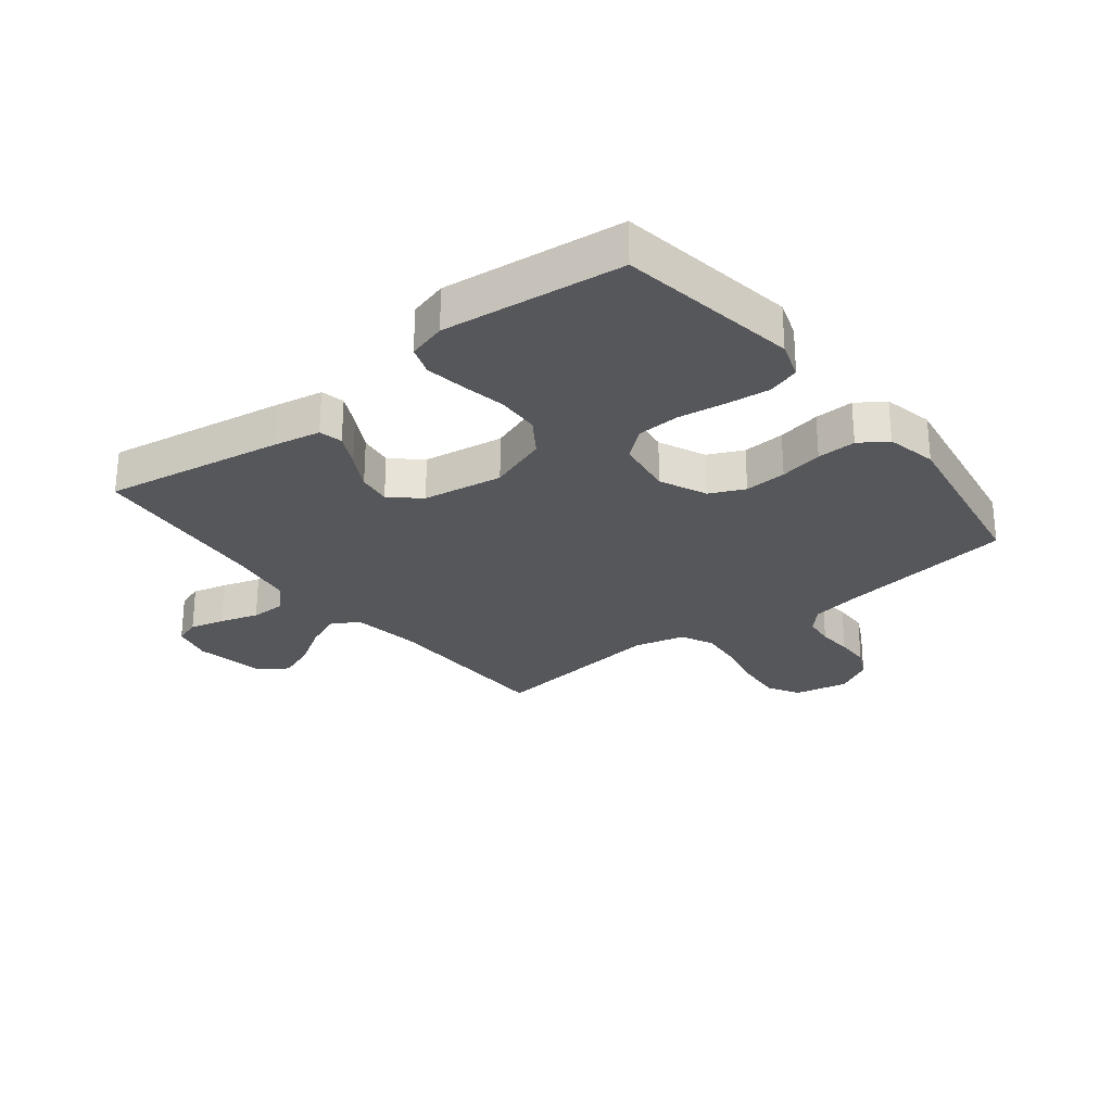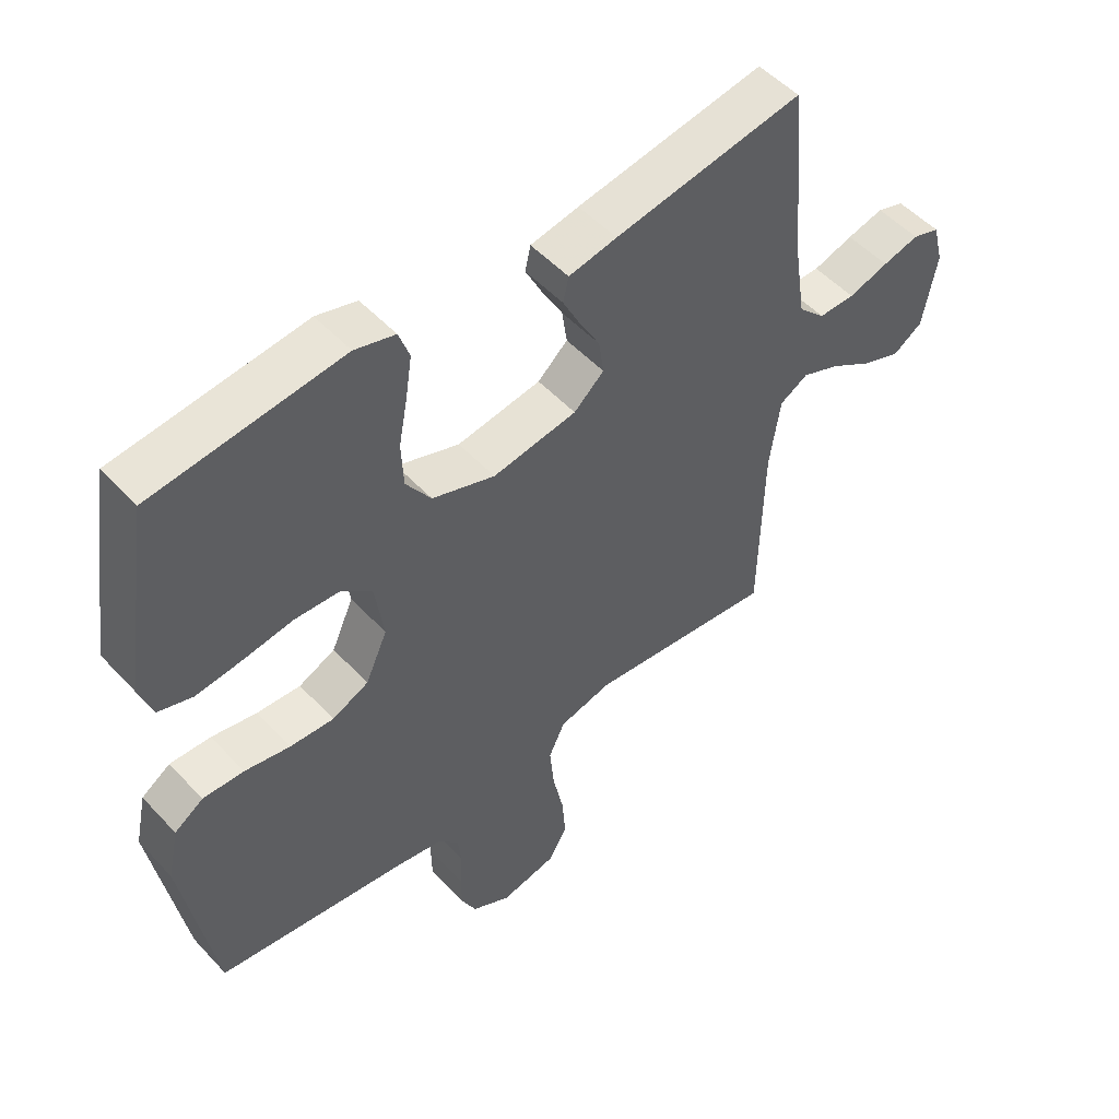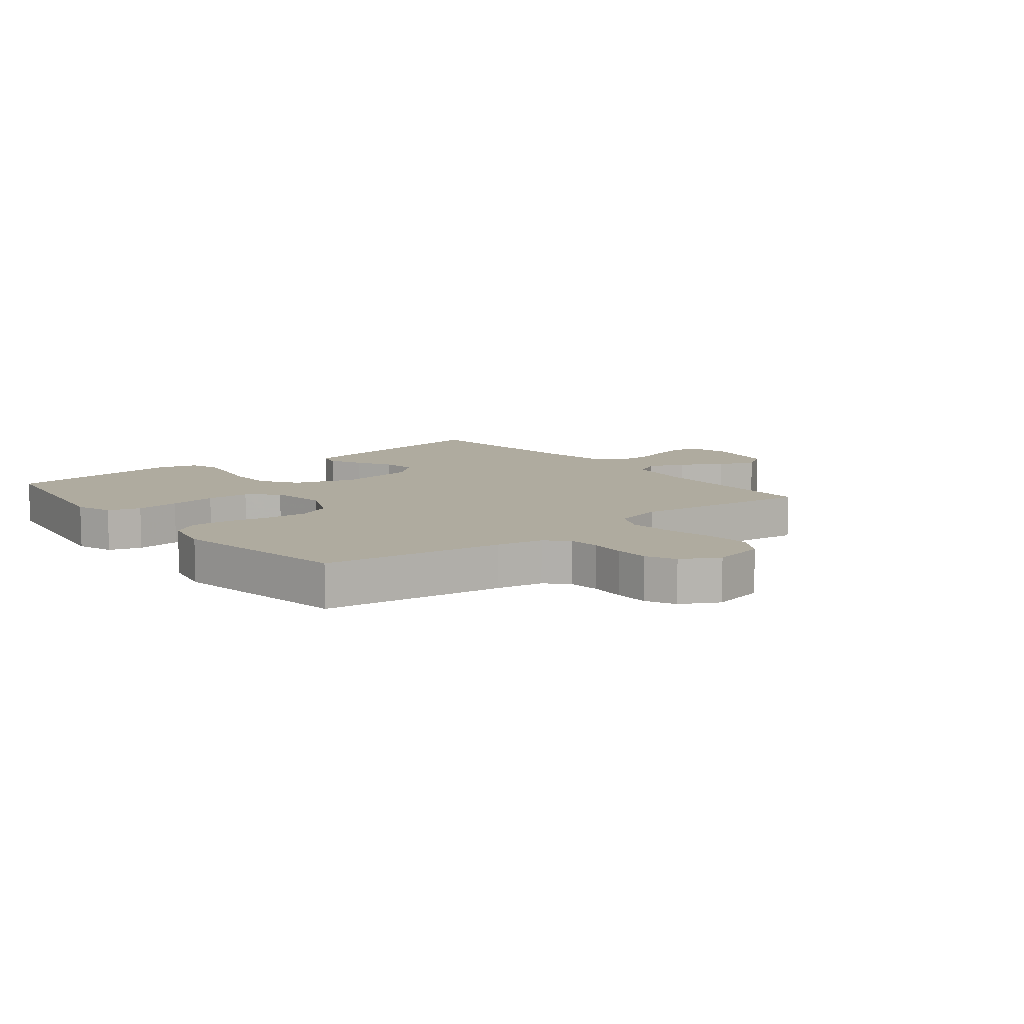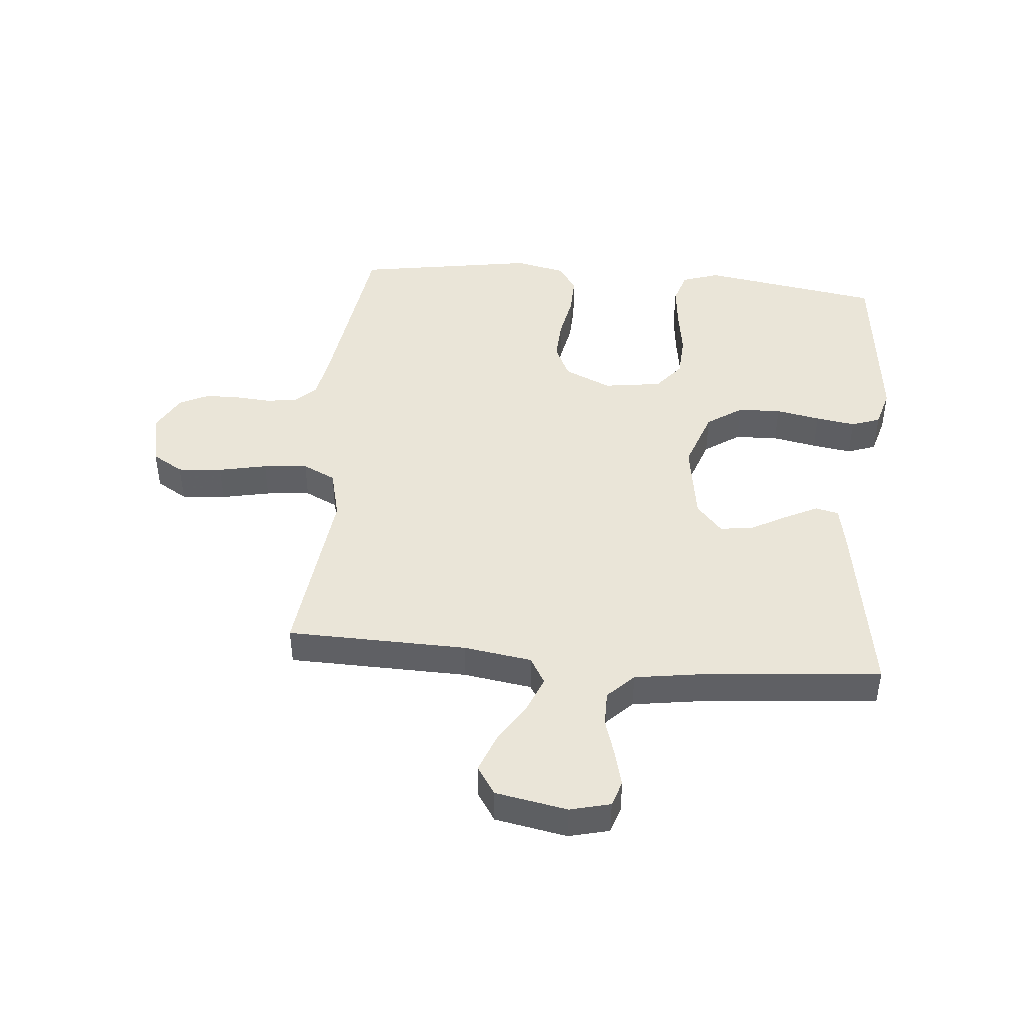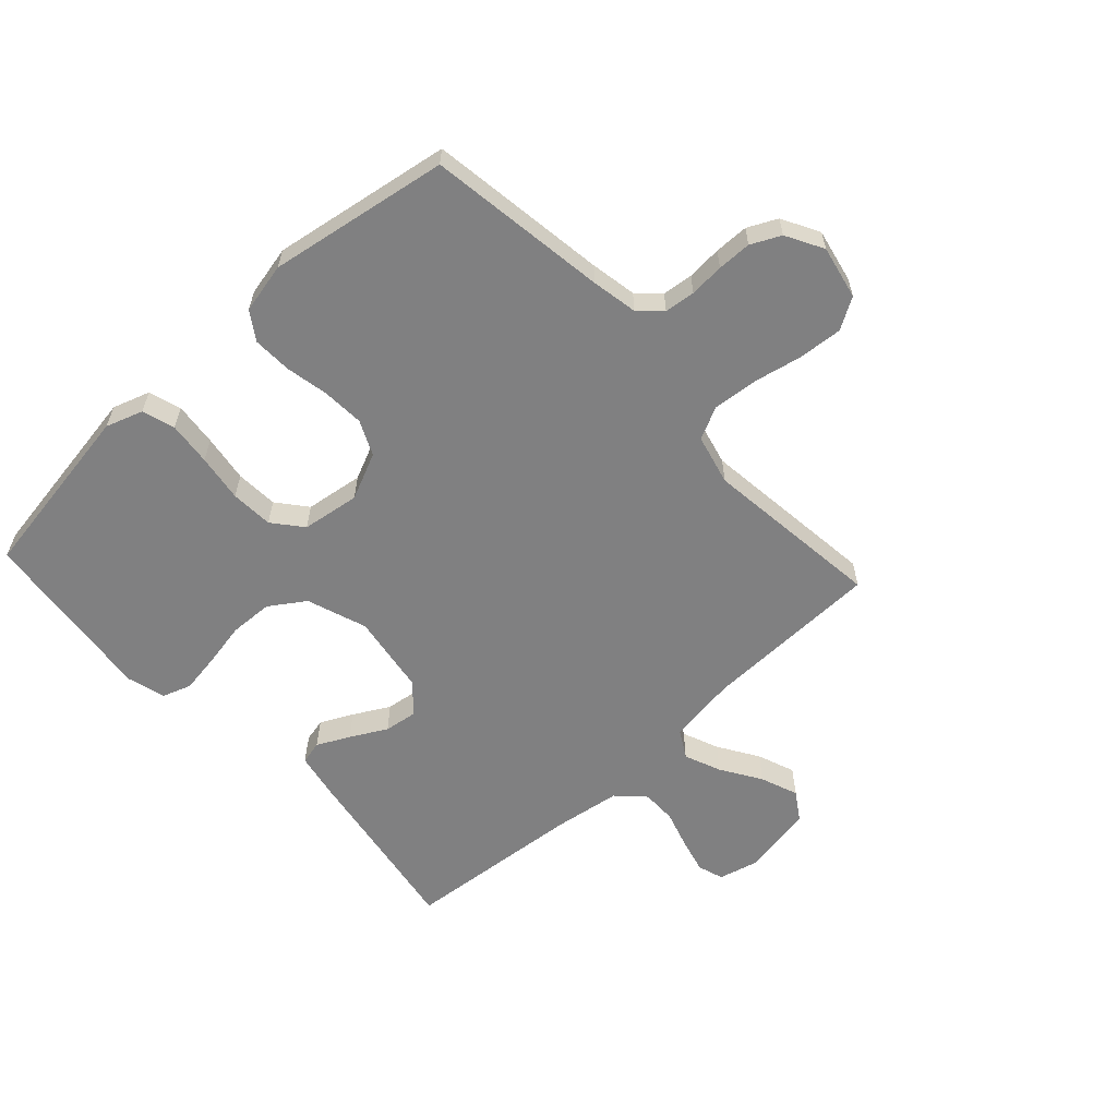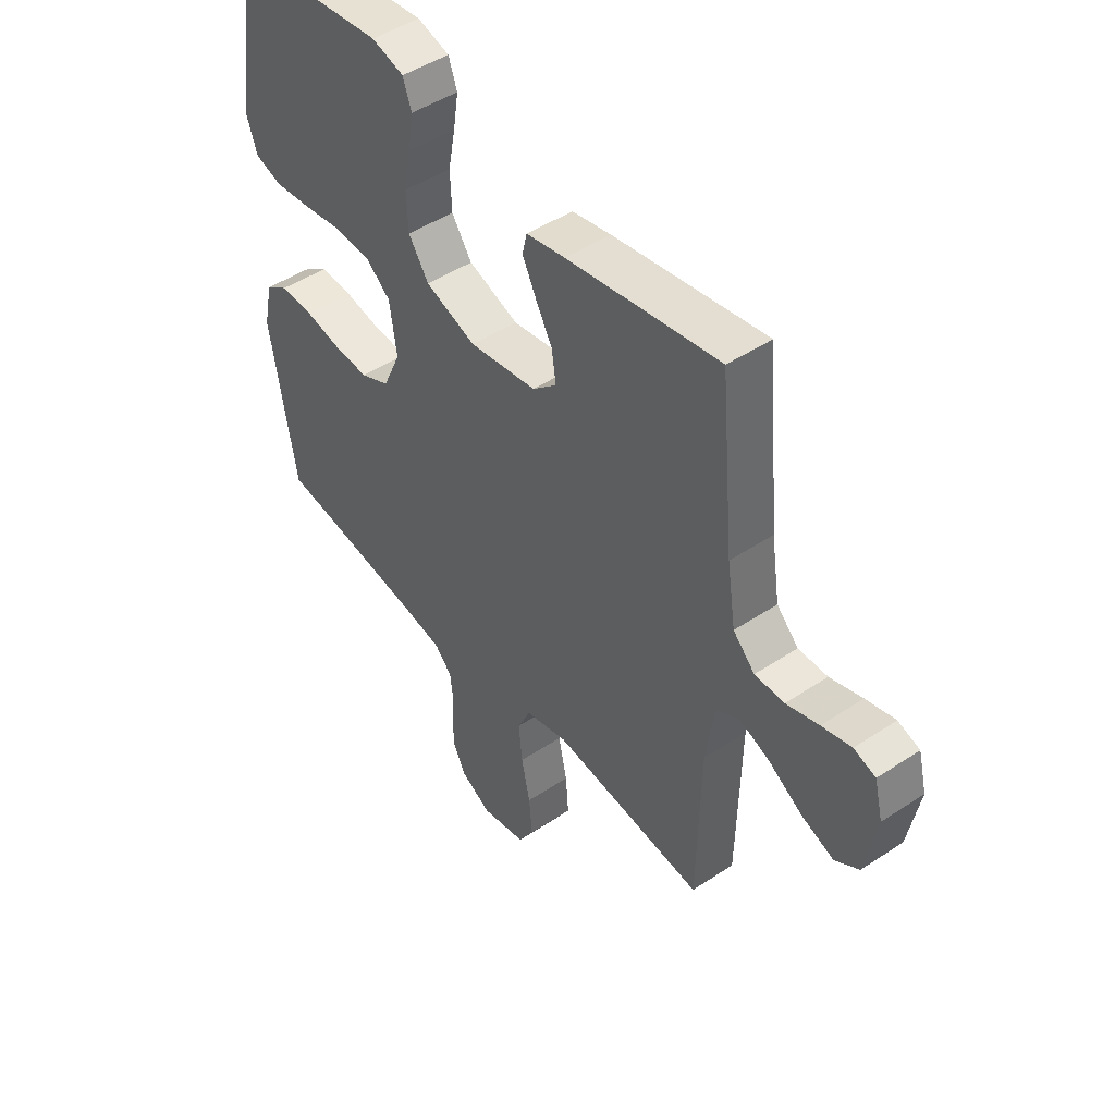
<metadata>
{"format":"obj","ext":"obj","renderer":"f3d","projection":"perspective","resolution":1024,"background":"white","views":[{"elev":-27.1,"azim":38.3,"up":"+Y"},{"elev":51.4,"azim":138.8,"up":"+Z"},{"elev":9.6,"azim":141.3,"up":"+Y"},{"elev":44.8,"azim":-84.7,"up":"+Y"},{"elev":-60.1,"azim":132.7,"up":"+Y"},{"elev":47.2,"azim":-126.9,"up":"+Z"}]}
</metadata>
<code>
v -0.5 0.07 -0.5
v -0.506 0.07 -0.2
v -0.523 0.07 -0.086
v -0.568 0.07 -0.06
v -0.629 0.07 -0.085
v -0.696 0.07 -0.127
v -0.759 0.07 -0.151
v -0.806 0.07 -0.12
v -0.828 0.07 0
v -0.811 0.07 0.067
v -0.768 0.07 0.081
v -0.71 0.07 0.066
v -0.646 0.07 0.046
v -0.588 0.07 0.046
v -0.545 0.07 0.089
v -0.528 0.07 0.2
v -0.5 0.07 0.5
v -0.2 0.07 0.45
v -0.123 0.07 0.435
v -0.114 0.07 0.396
v -0.141 0.07 0.342
v -0.174 0.07 0.282
v -0.182 0.07 0.226
v -0.134 0.07 0.183
v 0 0.07 0.162
v 0.1 0.07 0.197
v 0.14 0.07 0.256
v 0.143 0.07 0.328
v 0.129 0.07 0.402
v 0.119 0.07 0.468
v 0.136 0.07 0.516
v 0.2 0.07 0.534
v 0.5 0.07 0.5
v 0.547 0.07 0.2
v 0.526 0.07 0.138
v 0.472 0.07 0.121
v 0.399 0.07 0.129
v 0.32 0.07 0.141
v 0.249 0.07 0.137
v 0.2 0.07 0.097
v 0.186 0.07 0
v 0.221 0.07 -0.078
v 0.279 0.07 -0.105
v 0.349 0.07 -0.101
v 0.421 0.07 -0.087
v 0.486 0.07 -0.085
v 0.532 0.07 -0.116
v 0.55 0.07 -0.2
v 0.5 0.07 -0.5
v 0.2 0.07 -0.542
v 0.123 0.07 -0.556
v 0.089 0.07 -0.592
v 0.083 0.07 -0.643
v 0.087 0.07 -0.701
v 0.086 0.07 -0.758
v 0.062 0.07 -0.807
v 0 0.07 -0.841
v -0.089 0.07 -0.822
v -0.12 0.07 -0.77
v -0.114 0.07 -0.696
v -0.097 0.07 -0.615
v -0.09 0.07 -0.541
v -0.116 0.07 -0.486
v -0.2 0.07 -0.465
v -0.5 0 -0.5
v -0.506 0 -0.2
v -0.523 0 -0.086
v -0.568 0 -0.06
v -0.629 0 -0.085
v -0.696 0 -0.127
v -0.759 0 -0.151
v -0.806 0 -0.12
v -0.828 0 0
v -0.811 0 0.067
v -0.768 0 0.081
v -0.71 0 0.066
v -0.646 0 0.046
v -0.588 0 0.046
v -0.545 0 0.089
v -0.528 0 0.2
v -0.5 0 0.5
v -0.2 0 0.45
v -0.123 0 0.435
v -0.114 0 0.396
v -0.141 0 0.342
v -0.174 0 0.282
v -0.182 0 0.226
v -0.134 0 0.183
v 0 0 0.162
v 0.1 0 0.197
v 0.14 0 0.256
v 0.143 0 0.328
v 0.129 0 0.402
v 0.119 0 0.468
v 0.136 0 0.516
v 0.2 0 0.534
v 0.5 0 0.5
v 0.547 0 0.2
v 0.526 0 0.138
v 0.472 0 0.121
v 0.399 0 0.129
v 0.32 0 0.141
v 0.249 0 0.137
v 0.2 0 0.097
v 0.186 0 0
v 0.221 0 -0.078
v 0.279 0 -0.105
v 0.349 0 -0.101
v 0.421 0 -0.087
v 0.486 0 -0.085
v 0.532 0 -0.116
v 0.55 0 -0.2
v 0.5 0 -0.5
v 0.2 0 -0.542
v 0.123 0 -0.556
v 0.089 0 -0.592
v 0.083 0 -0.643
v 0.087 0 -0.701
v 0.086 0 -0.758
v 0.062 0 -0.807
v 0 0 -0.841
v -0.089 0 -0.822
v -0.12 0 -0.77
v -0.114 0 -0.696
v -0.097 0 -0.615
v -0.09 0 -0.541
v -0.116 0 -0.486
v -0.2 0 -0.465
f 59 60 61
f 58 59 61
f 57 58 61
f 56 57 61
f 55 56 61
f 54 55 61
f 53 54 61
f 52 53 61 62
f 51 52 62 63
f 48 49 50
f 47 48 50
f 46 47 50
f 45 46 50
f 44 45 50
f 50 51 63
f 44 50 63
f 43 44 63
f 36 37 38
f 35 36 38
f 34 35 38
f 33 34 38
f 32 33 38
f 31 32 38
f 30 31 38
f 29 30 38
f 28 29 38
f 27 28 38 39
f 26 27 39 40
f 20 21 22
f 19 20 22
f 18 19 22
f 17 18 22
f 16 17 22
f 15 16 22 23
f 14 15 23 24
f 11 12 13
f 10 11 13
f 9 10 13
f 8 9 13
f 7 8 13
f 6 7 13
f 5 6 13
f 4 5 13 14
f 14 24 25
f 4 14 25
f 3 4 25
f 64 1 2
f 64 2 3
f 63 64 3
f 43 63 3
f 42 43 3
f 41 42 3 25
f 25 26 40 41
f 125 124 123
f 125 123 122
f 125 122 121
f 125 121 120
f 125 120 119
f 125 119 118
f 125 118 117
f 126 125 117 116
f 127 126 116 115
f 114 113 112
f 114 112 111
f 114 111 110
f 114 110 109
f 114 109 108
f 127 115 114
f 127 114 108
f 127 108 107
f 102 101 100
f 102 100 99
f 102 99 98
f 102 98 97
f 102 97 96
f 102 96 95
f 102 95 94
f 102 94 93
f 102 93 92
f 103 102 92 91
f 104 103 91 90
f 86 85 84
f 86 84 83
f 86 83 82
f 86 82 81
f 86 81 80
f 87 86 80 79
f 88 87 79 78
f 77 76 75
f 77 75 74
f 77 74 73
f 77 73 72
f 77 72 71
f 77 71 70
f 77 70 69
f 78 77 69 68
f 89 88 78
f 89 78 68
f 89 68 67
f 66 65 128
f 67 66 128
f 67 128 127
f 67 127 107
f 67 107 106
f 89 67 106 105
f 105 104 90 89
f 1 65 66 2
f 2 66 67 3
f 3 67 68 4
f 4 68 69 5
f 5 69 70 6
f 6 70 71 7
f 7 71 72 8
f 8 72 73 9
f 9 73 74 10
f 10 74 75 11
f 11 75 76 12
f 12 76 77 13
f 13 77 78 14
f 14 78 79 15
f 15 79 80 16
f 16 80 81 17
f 17 81 82 18
f 18 82 83 19
f 19 83 84 20
f 20 84 85 21
f 21 85 86 22
f 22 86 87 23
f 23 87 88 24
f 24 88 89 25
f 25 89 90 26
f 26 90 91 27
f 27 91 92 28
f 28 92 93 29
f 29 93 94 30
f 30 94 95 31
f 31 95 96 32
f 32 96 97 33
f 33 97 98 34
f 34 98 99 35
f 35 99 100 36
f 36 100 101 37
f 37 101 102 38
f 38 102 103 39
f 39 103 104 40
f 40 104 105 41
f 41 105 106 42
f 42 106 107 43
f 43 107 108 44
f 44 108 109 45
f 45 109 110 46
f 46 110 111 47
f 47 111 112 48
f 48 112 113 49
f 49 113 114 50
f 50 114 115 51
f 51 115 116 52
f 52 116 117 53
f 53 117 118 54
f 54 118 119 55
f 55 119 120 56
f 56 120 121 57
f 57 121 122 58
f 58 122 123 59
f 59 123 124 60
f 60 124 125 61
f 61 125 126 62
f 62 126 127 63
f 63 127 128 64
f 64 128 65 1

</code>
